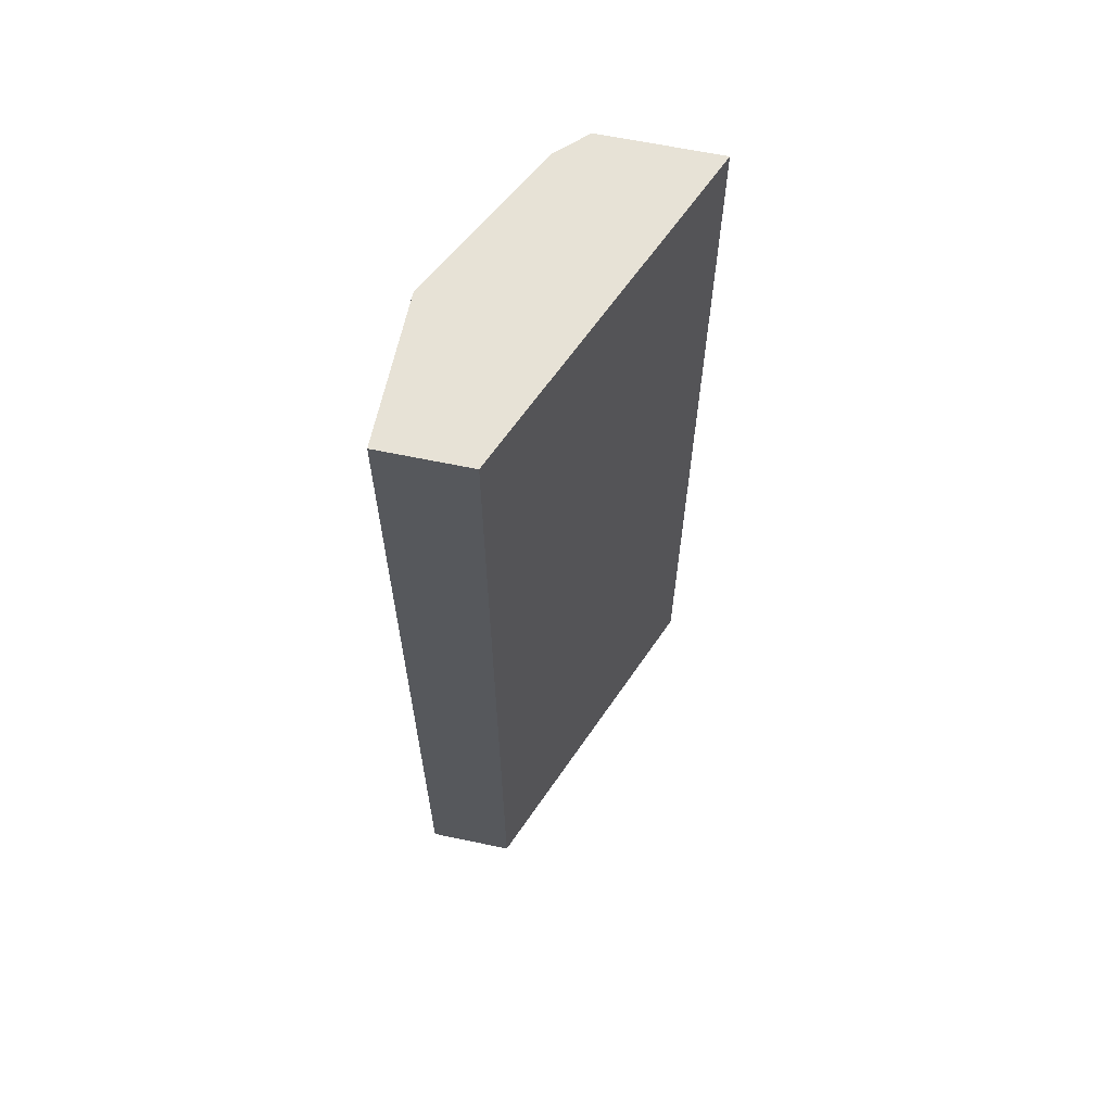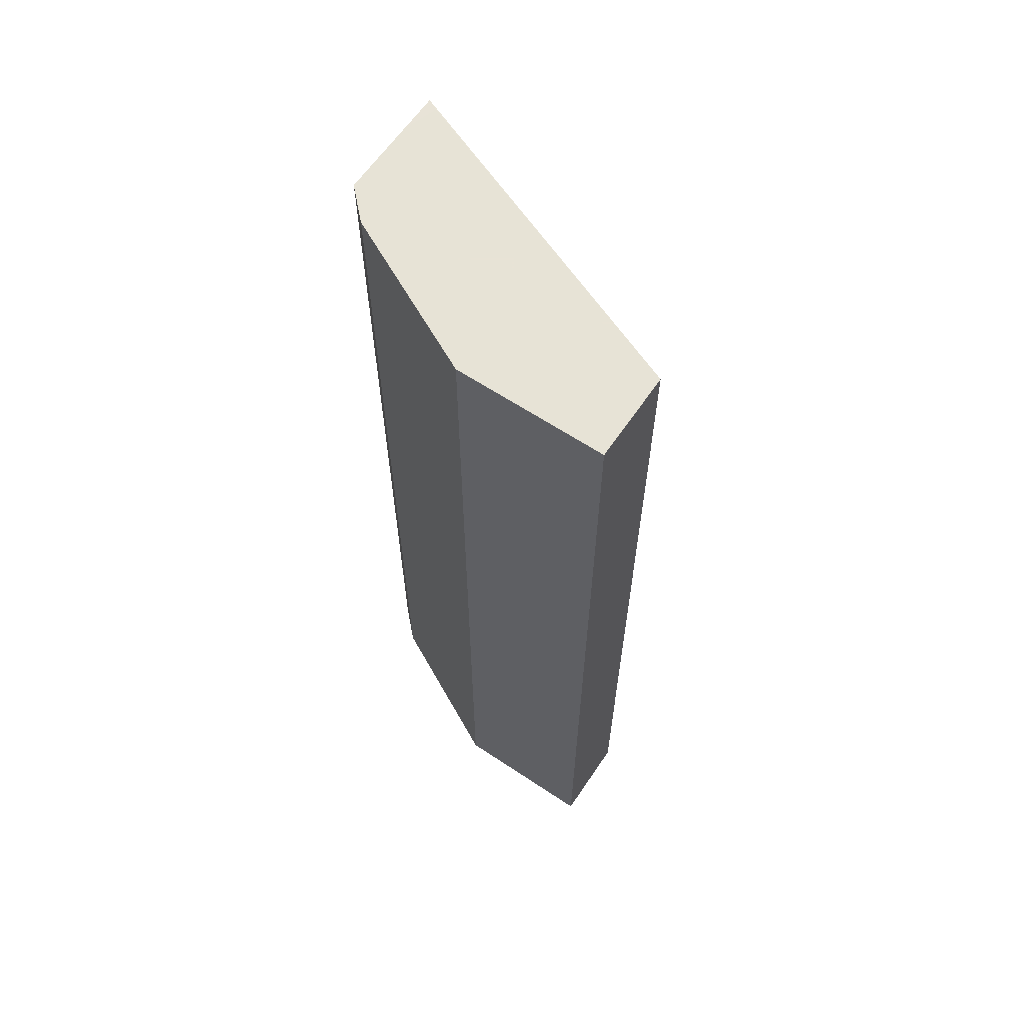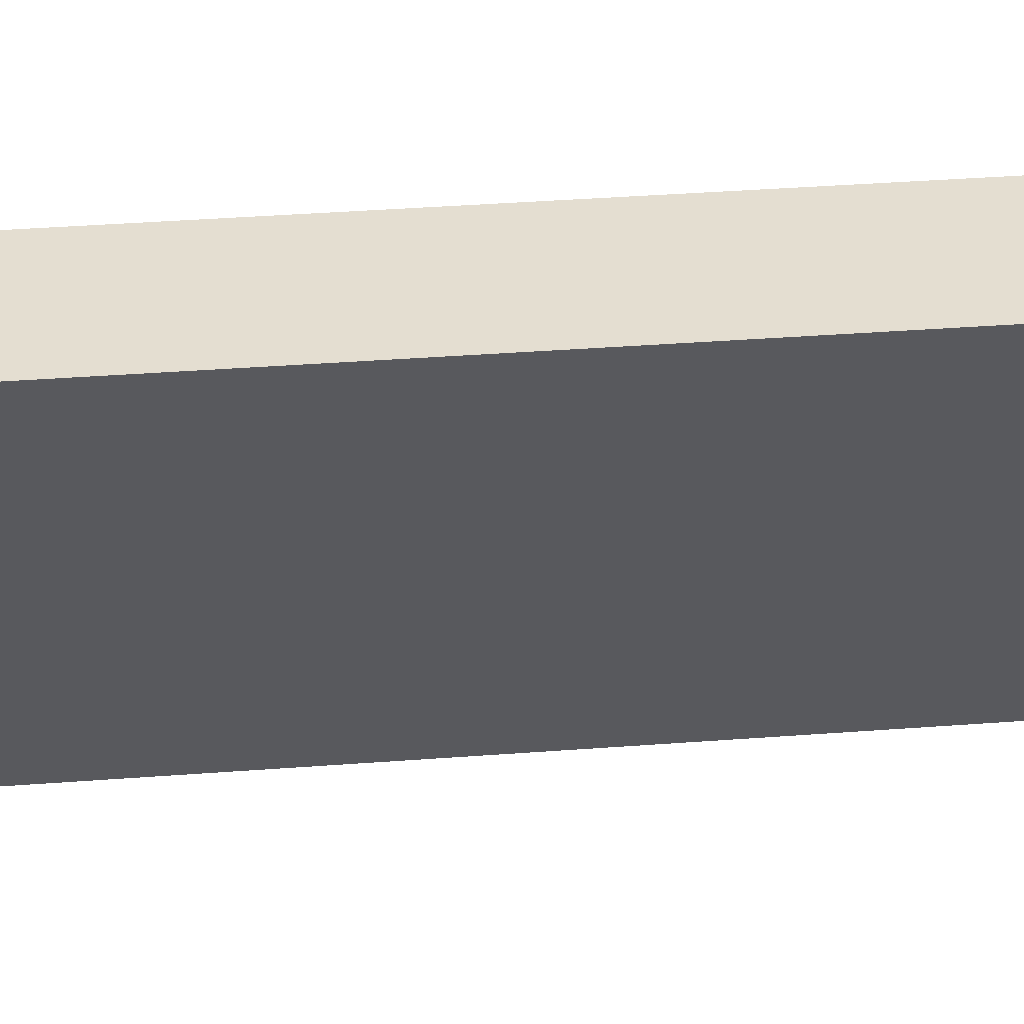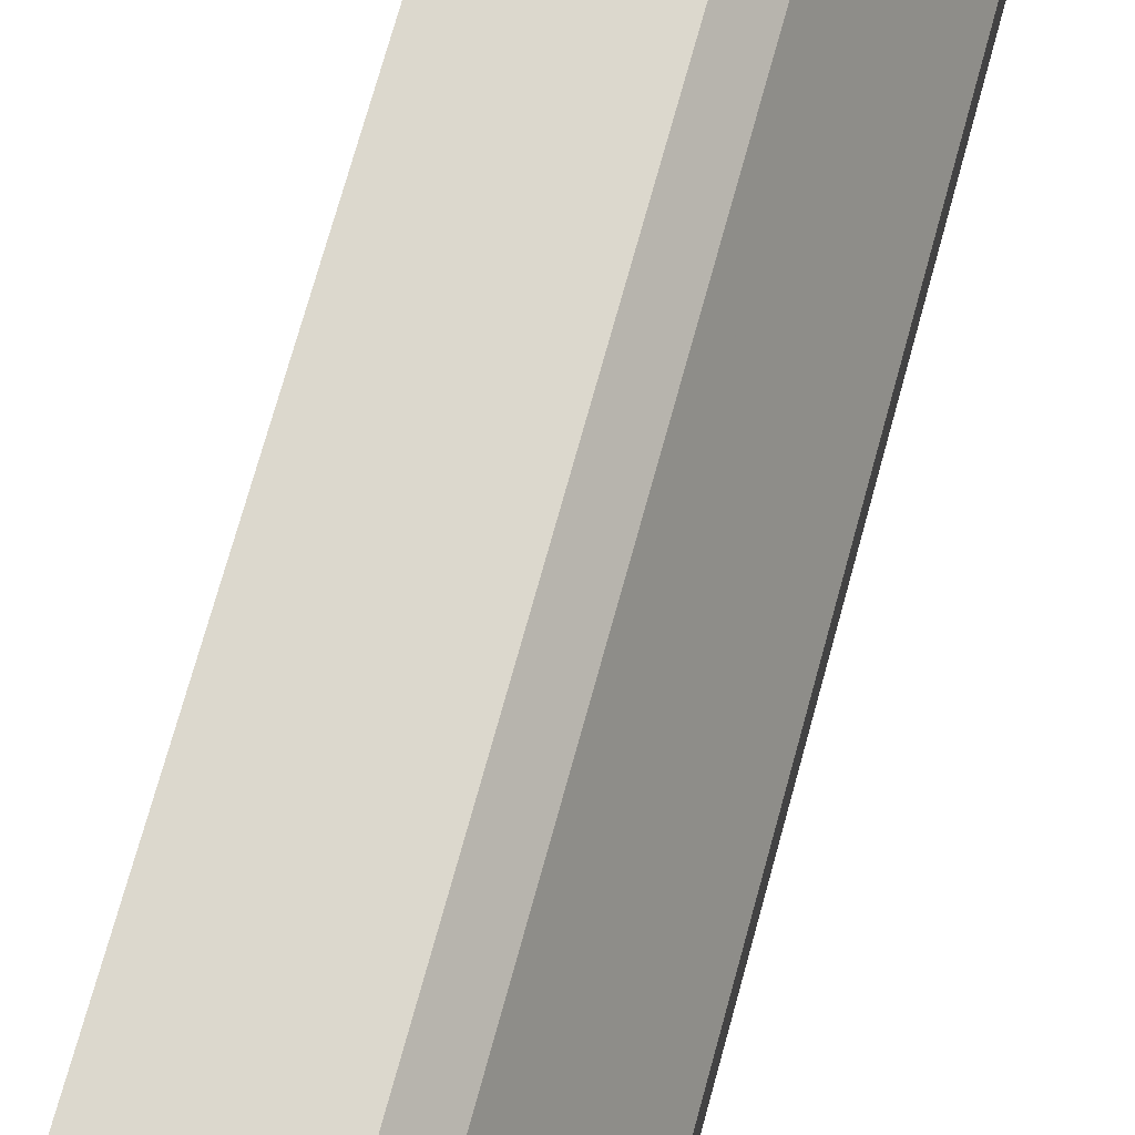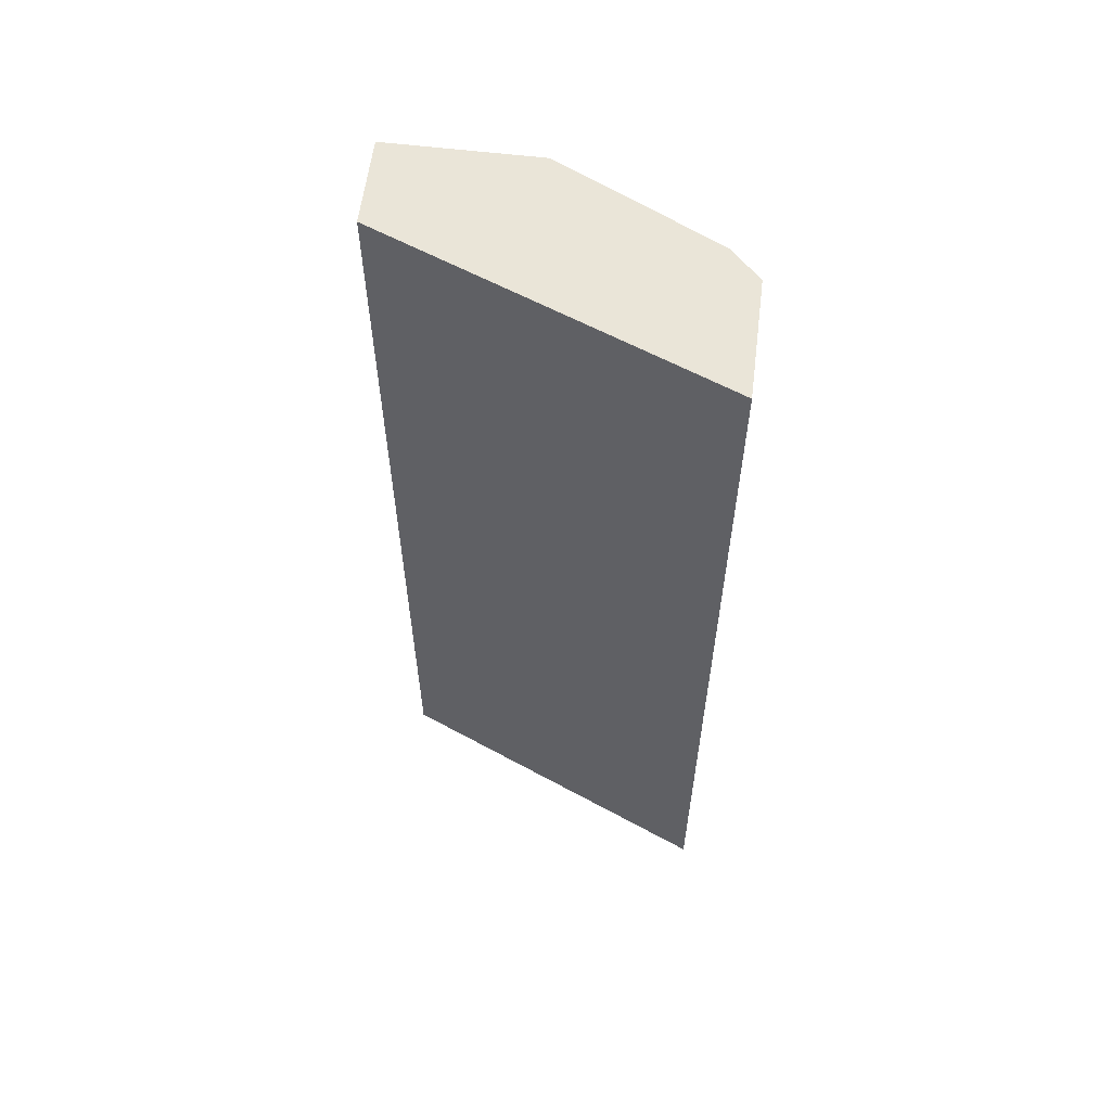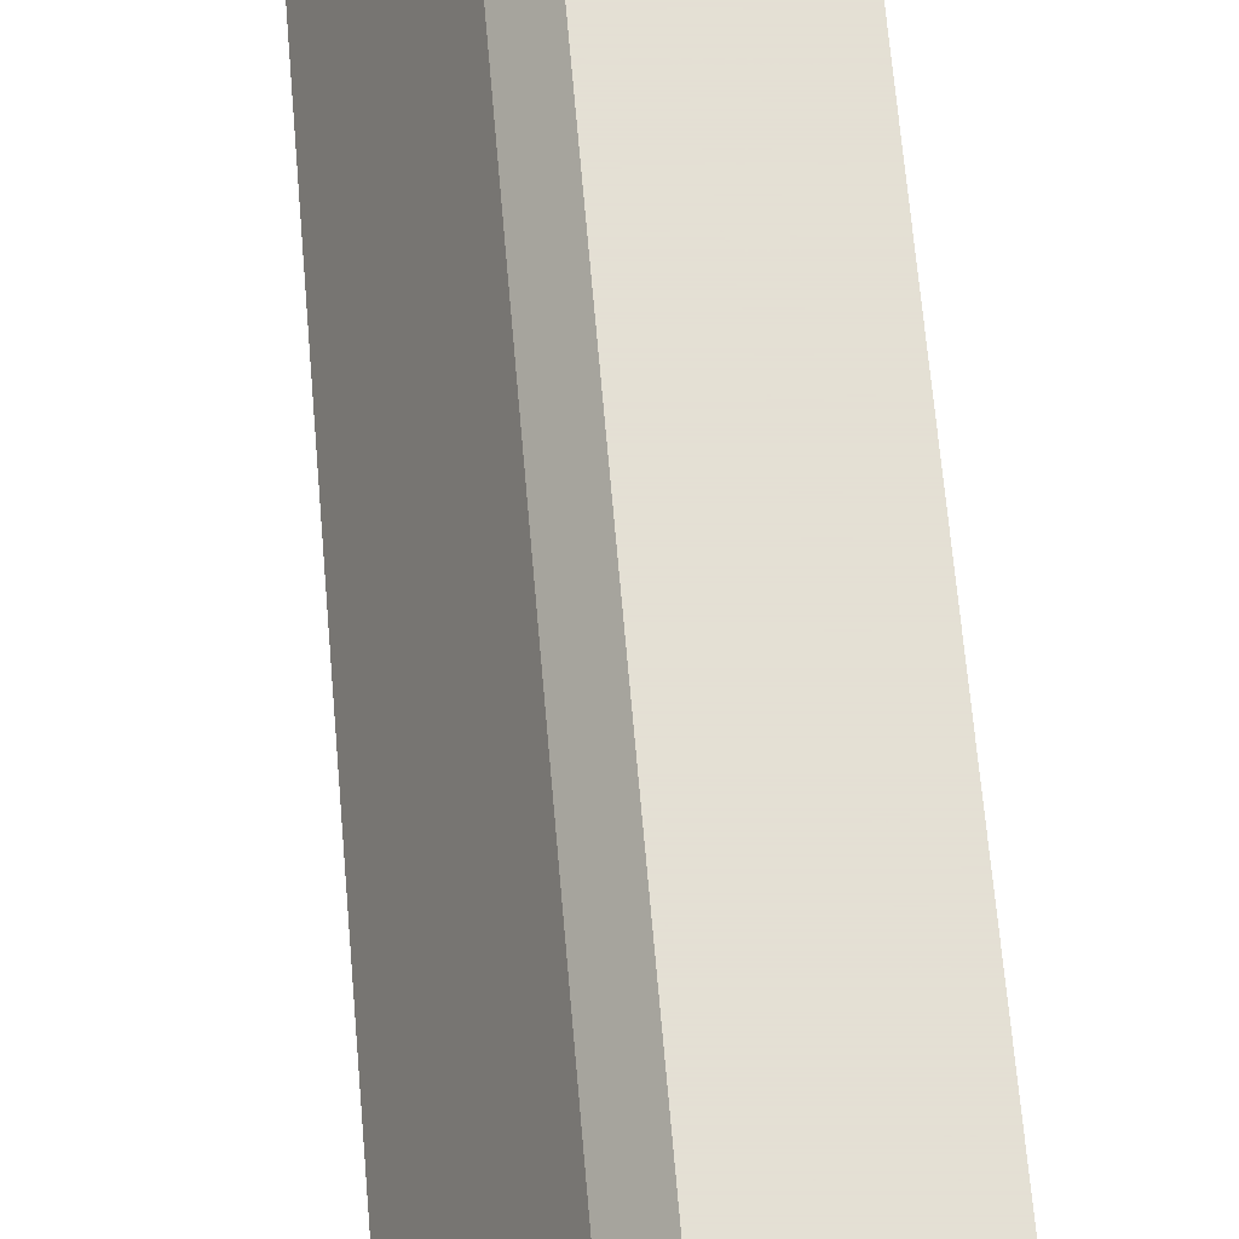
<metadata>
{"format":"obj","ext":"obj","renderer":"f3d","projection":"perspective","resolution":1024,"background":"white","views":[{"elev":63.3,"azim":12.0,"up":"+Z"},{"elev":62.6,"azim":-56.0,"up":"+Z"},{"elev":36.5,"azim":84.3,"up":"+Y"},{"elev":72.6,"azim":-164.6,"up":"+Y"},{"elev":59.4,"azim":97.1,"up":"+Z"},{"elev":66.2,"azim":-4.9,"up":"+Y"}]}
</metadata>
<code>
v -0.2976 -0.001016 -0.1691
v -0.2051 0.2249 -0.1692
v -0.2088 0.2174 -0.1691
v -0.3572 -0.001016 -0.1691
v -0.2976 -0.001016 -0.7934
v -0.2328 0.2249 -0.1691
v -0.2051 0.2249 -0.7934
v -0.3572 0.09924 -0.1691
v -0.3572 -0.001016 -0.7934
v -0.2844 0.2249 -0.1691
v -0.2571 0.2249 -0.7934
v -0.3222 0.1691 -0.1691
v -0.3572 0.09924 -0.7934
v -0.3043 0.205 -0.1691
v -0.2844 0.2249 -0.7933
v -0.2879 0.2179 -0.7934
v -0.308 0.1975 -0.1691
v -0.3276 0.1584 -0.7934
v -0.3043 0.205 -0.7934
v -0.3077 0.1981 -0.7934
f 8 12 13
f 5 13 18
f 5 18 20
f 5 19 16
f 5 16 11
f 5 11 7
f 10 15 19
f 17 20 18
f 11 16 15
f 12 17 18
f 12 18 13
f 14 19 17
f 15 16 19
f 17 19 20
f 5 9 13
f 10 19 14
f 4 13 9
f 5 20 19
f 2 10 6
f 4 8 13
f 1 2 3
f 1 3 6
f 1 6 10
f 1 14 17
f 1 17 12
f 1 12 8
f 1 8 4
f 1 10 14
f 1 9 5
f 1 5 7
f 1 7 2
f 2 6 3
f 2 7 11
f 2 11 15
f 1 4 9
f 2 15 10

</code>
